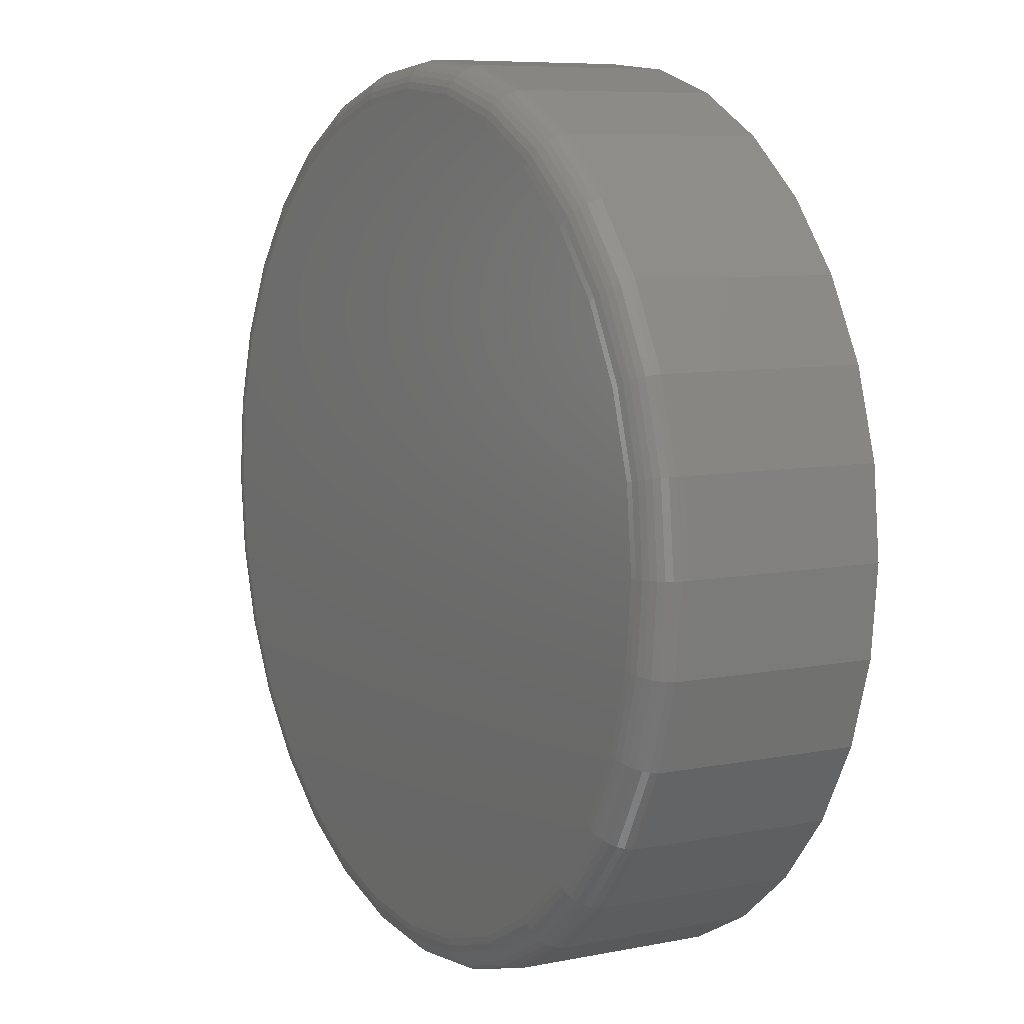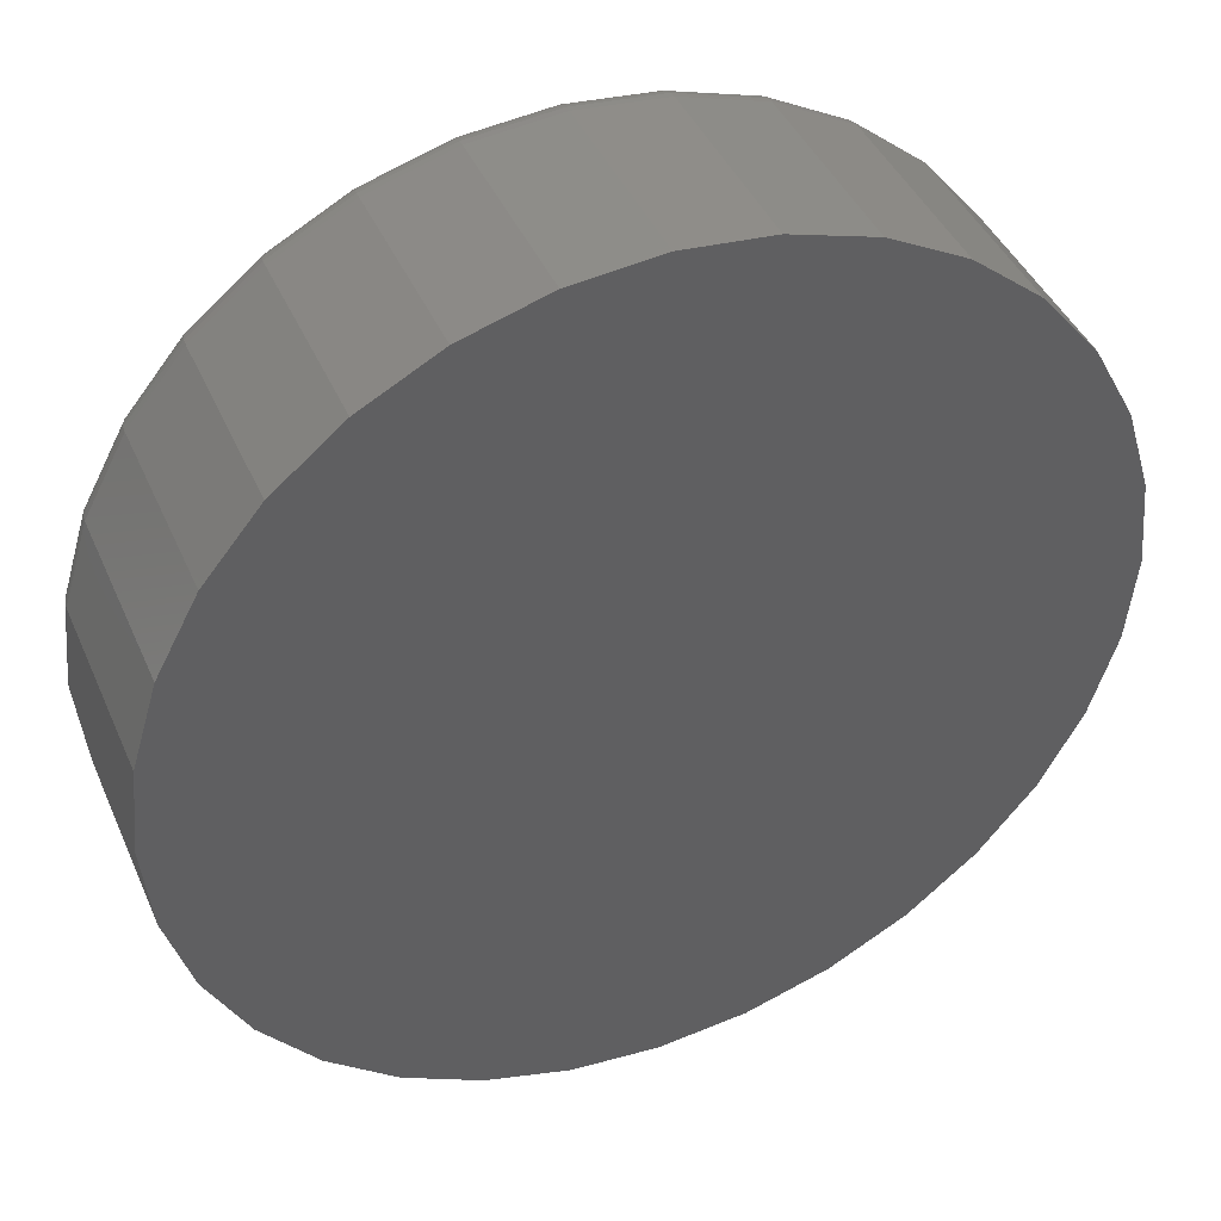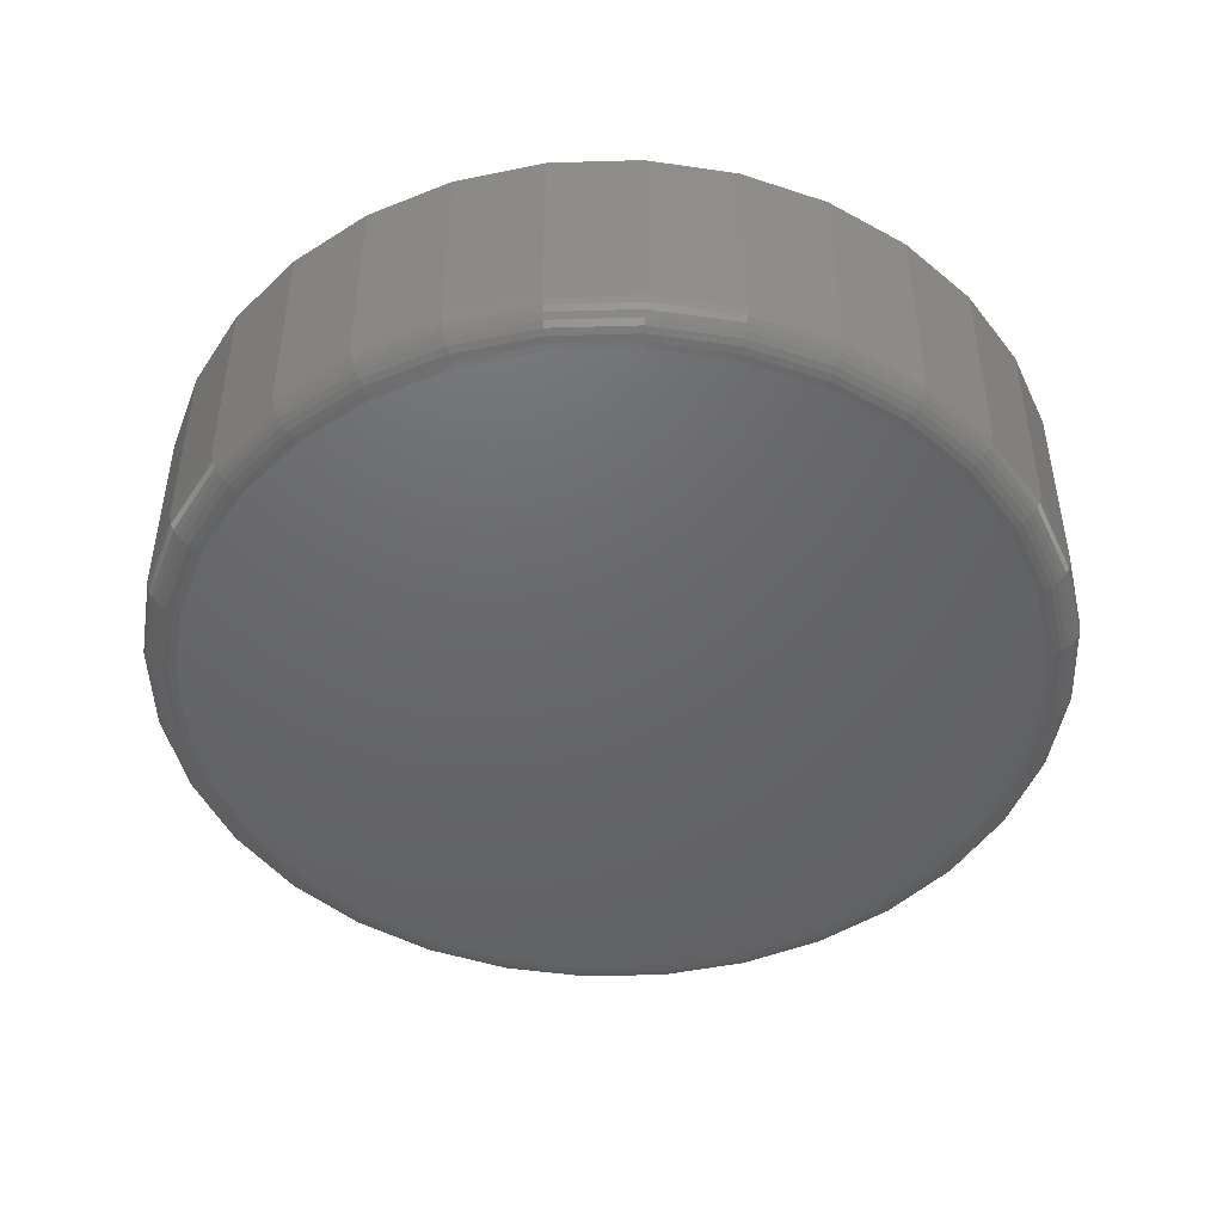
<metadata>
{"format":"stl","ext":"stl","renderer":"f3d","projection":"perspective","resolution":1024,"background":"white","views":[{"elev":7.7,"azim":-119.3,"up":"+Y"},{"elev":42.5,"azim":-22.5,"up":"+Y"},{"elev":-47.0,"azim":63.8,"up":"+Z"}]}
</metadata>
<code>
# stl→obj: 320 verts, 636 faces
v 0.007895 0.5531 0
v 0.1158 0.5425 0
v -0.1 0.5425 0
v 0.007895 -0.5531 0
v -0.1 -0.5425 0
v 0.1158 -0.5425 0
v -0.2038 -0.511 0
v 0.2196 -0.511 0
v -0.2994 -0.4599 0
v 0.3152 -0.4599 0
v -0.3832 -0.3911 0
v 0.399 -0.3911 0
v -0.452 -0.3073 0
v 0.4678 -0.3073 0
v -0.5031 -0.2117 0
v 0.5189 -0.2117 0
v -0.5346 -0.1079 0
v 0.5504 -0.1079 0
v -0.5452 2.914e-16 0
v 0.561 -6.488e-16 0
v -0.5346 0.1079 0
v 0.5504 0.1079 0
v -0.5031 0.2117 0
v 0.5189 0.2117 0
v -0.452 0.3073 0
v 0.4678 0.3073 0
v -0.3832 0.3911 0
v 0.399 0.3911 0
v -0.2994 0.4599 0
v 0.3152 0.4599 0
v -0.2038 0.511 0
v 0.2196 0.511 0
v 0.6079 -1.47e-16 0.04688
v 0.6079 0 0.3125
v 0.5964 -0.1171 0.04688
v 0.5964 -0.1171 0.3125
v 0.5622 -0.2296 0.04688
v 0.5622 -0.2296 0.3125
v 0.5068 -0.3333 0.04688
v 0.5068 -0.3333 0.3125
v 0.4322 -0.4243 0.04688
v 0.4322 -0.4243 0.3125
v 0.3412 -0.4989 0.04688
v 0.3412 -0.4989 0.3125
v 0.2375 -0.5543 0.04688
v 0.2375 -0.5543 0.3125
v 0.1249 -0.5885 0.04688
v 0.1249 -0.5885 0.3125
v 0.007895 -0.6 0.04688
v 0.007895 -0.6 0.3125
v -0.1092 -0.5885 0.04688
v -0.1092 -0.5885 0.3125
v -0.2217 -0.5543 0.04688
v -0.2217 -0.5543 0.3125
v -0.3254 -0.4989 0.04688
v -0.3254 -0.4989 0.3125
v -0.4164 -0.4243 0.04688
v -0.4164 -0.4243 0.3125
v -0.491 -0.3333 0.04688
v -0.491 -0.3333 0.3125
v -0.5464 -0.2296 0.04688
v -0.5464 -0.2296 0.3125
v -0.5806 -0.1171 0.04688
v -0.5806 -0.1171 0.3125
v -0.5921 7.348e-17 0.04688
v -0.5921 7.348e-17 0.3125
v -0.5806 0.1171 0.04688
v -0.5806 0.1171 0.3125
v -0.5464 0.2296 0.04688
v -0.5464 0.2296 0.3125
v -0.491 0.3333 0.04688
v -0.491 0.3333 0.3125
v -0.4164 0.4243 0.04688
v -0.4164 0.4243 0.3125
v -0.3254 0.4989 0.04688
v -0.3254 0.4989 0.3125
v -0.2217 0.5543 0.04688
v -0.2217 0.5543 0.3125
v -0.1092 0.5885 0.04688
v -0.1092 0.5885 0.3125
v 0.007895 0.6 0.04688
v 0.007895 0.6 0.3125
v 0.1249 0.5885 0.04688
v 0.1249 0.5885 0.3125
v 0.2375 0.5543 0.04688
v 0.2375 0.5543 0.3125
v 0.3412 0.4989 0.04688
v 0.3412 0.4989 0.3125
v 0.4322 0.4243 0.04688
v 0.4322 0.4243 0.3125
v 0.5068 0.3333 0.04688
v 0.5068 0.3333 0.3125
v 0.5622 0.2296 0.04688
v 0.5622 0.2296 0.3125
v 0.5964 0.1171 0.04688
v 0.5964 0.1171 0.3125
v -0.5912 3.886e-16 0.03773
v -0.5797 0.1169 0.03773
v -0.5885 4.441e-16 0.02894
v -0.5771 0.1164 0.02894
v -0.5842 4.441e-16 0.02083
v -0.5728 0.1155 0.02083
v -0.5784 3.886e-16 0.01373
v -0.5671 0.1144 0.01373
v -0.5713 3.331e-16 0.0079
v -0.5601 0.113 0.0079
v -0.5632 3.053e-16 0.003568
v -0.5522 0.1114 0.003568
v -0.5544 3.053e-16 0.0009007
v -0.5436 0.1097 0.0009007
v 0.5955 0.1169 0.03773
v 0.607 -9.992e-16 0.03773
v 0.5929 0.1164 0.02894
v 0.6043 -9.992e-16 0.02894
v 0.5886 0.1155 0.02083
v 0.6 -9.992e-16 0.02083
v 0.5829 0.1144 0.01373
v 0.5942 -9.992e-16 0.01373
v 0.5759 0.113 0.0079
v 0.5871 -9.992e-16 0.0079
v 0.568 0.1114 0.003568
v 0.579 -9.714e-16 0.003568
v 0.5594 0.1097 0.0009007
v 0.5702 -9.159e-16 0.0009007
v 0.5614 0.2293 0.03773
v 0.5589 0.2282 0.02894
v 0.5549 0.2266 0.02083
v 0.5495 0.2244 0.01373
v 0.543 0.2216 0.0079
v 0.5355 0.2185 0.003568
v 0.5274 0.2152 0.0009007
v 0.506 0.3328 0.03773
v 0.5038 0.3314 0.02894
v 0.5002 0.329 0.02083
v 0.4954 0.3257 0.01373
v 0.4895 0.3218 0.0079
v 0.4827 0.3173 0.003568
v 0.4754 0.3124 0.0009007
v 0.4315 0.4236 0.03773
v 0.4296 0.4217 0.02894
v 0.4266 0.4187 0.02083
v 0.4225 0.4146 0.01373
v 0.4174 0.4095 0.0079
v 0.4117 0.4038 0.003568
v 0.4055 0.3976 0.0009007
v 0.3407 0.4981 0.03773
v 0.3393 0.4959 0.02894
v 0.3368 0.4923 0.02083
v 0.3336 0.4875 0.01373
v 0.3297 0.4816 0.0079
v 0.3252 0.4748 0.003568
v 0.3203 0.4675 0.0009007
v 0.2372 0.5535 0.03773
v 0.2361 0.551 0.02894
v 0.2345 0.547 0.02083
v 0.2323 0.5416 0.01373
v 0.2295 0.5351 0.0079
v 0.2264 0.5276 0.003568
v 0.2231 0.5195 0.0009007
v 0.1248 0.5876 0.03773
v 0.1243 0.585 0.02894
v 0.1234 0.5807 0.02083
v 0.1223 0.575 0.01373
v 0.1209 0.568 0.0079
v 0.1193 0.5601 0.003568
v 0.1176 0.5515 0.0009007
v 0.007895 0.5991 0.03773
v 0.007895 0.5964 0.02894
v 0.007895 0.5921 0.02083
v 0.007895 0.5863 0.01373
v 0.007895 0.5792 0.0079
v 0.007895 0.5711 0.003568
v 0.007895 0.5623 0.0009007
v -0.109 0.5876 0.03773
v -0.1085 0.585 0.02894
v -0.1076 0.5807 0.02083
v -0.1065 0.575 0.01373
v -0.1051 0.568 0.0079
v -0.1035 0.5601 0.003568
v -0.1018 0.5515 0.0009007
v -0.2214 0.5535 0.03773
v -0.2203 0.551 0.02894
v -0.2187 0.547 0.02083
v -0.2165 0.5416 0.01373
v -0.2137 0.5351 0.0079
v -0.2106 0.5276 0.003568
v -0.2073 0.5195 0.0009007
v -0.3249 0.4981 0.03773
v -0.3235 0.4959 0.02894
v -0.3211 0.4923 0.02083
v -0.3178 0.4875 0.01373
v -0.3139 0.4816 0.0079
v -0.3094 0.4748 0.003568
v -0.3045 0.4675 0.0009007
v -0.4157 0.4236 0.03773
v -0.4138 0.4217 0.02894
v -0.4108 0.4187 0.02083
v -0.4067 0.4146 0.01373
v -0.4016 0.4095 0.0079
v -0.3959 0.4038 0.003568
v -0.3897 0.3976 0.0009007
v -0.4902 0.3328 0.03773
v -0.488 0.3314 0.02894
v -0.4844 0.329 0.02083
v -0.4796 0.3257 0.01373
v -0.4737 0.3218 0.0079
v -0.4669 0.3173 0.003568
v -0.4596 0.3124 0.0009007
v -0.5456 0.2293 0.03773
v -0.5431 0.2282 0.02894
v -0.5391 0.2266 0.02083
v -0.5337 0.2244 0.01373
v -0.5272 0.2216 0.0079
v -0.5197 0.2185 0.003568
v -0.5116 0.2152 0.0009007
v 0.5955 -0.1169 0.03773
v 0.5929 -0.1164 0.02894
v 0.5886 -0.1155 0.02083
v 0.5829 -0.1144 0.01373
v 0.5759 -0.113 0.0079
v 0.568 -0.1114 0.003568
v 0.5594 -0.1097 0.0009007
v -0.5797 -0.1169 0.03773
v -0.5771 -0.1164 0.02894
v -0.5728 -0.1155 0.02083
v -0.5671 -0.1144 0.01373
v -0.5601 -0.113 0.0079
v -0.5522 -0.1114 0.003568
v -0.5436 -0.1097 0.0009007
v -0.5456 -0.2293 0.03773
v -0.5431 -0.2282 0.02894
v -0.5391 -0.2266 0.02083
v -0.5337 -0.2244 0.01373
v -0.5272 -0.2216 0.0079
v -0.5197 -0.2185 0.003568
v -0.5116 -0.2152 0.0009007
v -0.4902 -0.3328 0.03773
v -0.488 -0.3314 0.02894
v -0.4844 -0.329 0.02083
v -0.4796 -0.3257 0.01373
v -0.4737 -0.3218 0.0079
v -0.4669 -0.3173 0.003568
v -0.4596 -0.3124 0.0009007
v -0.4157 -0.4236 0.03773
v -0.4138 -0.4217 0.02894
v -0.4108 -0.4187 0.02083
v -0.4067 -0.4146 0.01373
v -0.4016 -0.4095 0.0079
v -0.3959 -0.4038 0.003568
v -0.3897 -0.3976 0.0009007
v -0.3249 -0.4981 0.03773
v -0.3235 -0.4959 0.02894
v -0.3211 -0.4923 0.02083
v -0.3178 -0.4875 0.01373
v -0.3139 -0.4816 0.0079
v -0.3094 -0.4748 0.003568
v -0.3045 -0.4675 0.0009007
v -0.2214 -0.5535 0.03773
v -0.2203 -0.551 0.02894
v -0.2187 -0.547 0.02083
v -0.2165 -0.5416 0.01373
v -0.2137 -0.5351 0.0079
v -0.2106 -0.5276 0.003568
v -0.2073 -0.5195 0.0009007
v -0.109 -0.5876 0.03773
v -0.1085 -0.585 0.02894
v -0.1076 -0.5807 0.02083
v -0.1065 -0.575 0.01373
v -0.1051 -0.568 0.0079
v -0.1035 -0.5601 0.003568
v -0.1018 -0.5515 0.0009007
v 0.007895 -0.5991 0.03773
v 0.007895 -0.5964 0.02894
v 0.007895 -0.5921 0.02083
v 0.007895 -0.5863 0.01373
v 0.007895 -0.5792 0.0079
v 0.007895 -0.5711 0.003568
v 0.007895 -0.5623 0.0009007
v 0.1248 -0.5876 0.03773
v 0.1243 -0.585 0.02894
v 0.1234 -0.5807 0.02083
v 0.1223 -0.575 0.01373
v 0.1209 -0.568 0.0079
v 0.1193 -0.5601 0.003568
v 0.1176 -0.5515 0.0009007
v 0.2372 -0.5535 0.03773
v 0.2361 -0.551 0.02894
v 0.2345 -0.547 0.02083
v 0.2323 -0.5416 0.01373
v 0.2295 -0.5351 0.0079
v 0.2264 -0.5276 0.003568
v 0.2231 -0.5195 0.0009007
v 0.3407 -0.4981 0.03773
v 0.3393 -0.4959 0.02894
v 0.3368 -0.4923 0.02083
v 0.3336 -0.4875 0.01373
v 0.3297 -0.4816 0.0079
v 0.3252 -0.4748 0.003568
v 0.3203 -0.4675 0.0009007
v 0.4315 -0.4236 0.03773
v 0.4296 -0.4217 0.02894
v 0.4266 -0.4187 0.02083
v 0.4225 -0.4146 0.01373
v 0.4174 -0.4095 0.0079
v 0.4117 -0.4038 0.003568
v 0.4055 -0.3976 0.0009007
v 0.506 -0.3328 0.03773
v 0.5038 -0.3314 0.02894
v 0.5002 -0.329 0.02083
v 0.4954 -0.3257 0.01373
v 0.4895 -0.3218 0.0079
v 0.4827 -0.3173 0.003568
v 0.4754 -0.3124 0.0009007
v 0.5614 -0.2293 0.03773
v 0.5589 -0.2282 0.02894
v 0.5549 -0.2266 0.02083
v 0.5495 -0.2244 0.01373
v 0.543 -0.2216 0.0079
v 0.5355 -0.2185 0.003568
v 0.5274 -0.2152 0.0009007
f 1 2 3
f 4 5 6
f 6 5 7
f 6 7 8
f 8 7 9
f 8 9 10
f 10 9 11
f 10 11 12
f 12 11 13
f 12 13 14
f 14 13 15
f 14 15 16
f 16 15 17
f 16 17 18
f 18 17 19
f 18 19 20
f 20 19 21
f 20 21 22
f 22 21 23
f 22 23 24
f 24 23 25
f 24 25 26
f 26 25 27
f 26 27 28
f 28 27 29
f 28 29 30
f 30 29 31
f 30 31 32
f 32 31 3
f 32 3 2
f 33 34 35
f 35 34 36
f 35 36 37
f 37 36 38
f 37 38 39
f 39 38 40
f 39 40 41
f 41 40 42
f 41 42 43
f 43 42 44
f 43 44 45
f 45 44 46
f 45 46 47
f 47 46 48
f 47 48 49
f 49 48 50
f 49 50 51
f 51 50 52
f 51 52 53
f 53 52 54
f 53 54 55
f 55 54 56
f 55 56 57
f 57 56 58
f 57 58 59
f 59 58 60
f 59 60 61
f 61 60 62
f 61 62 63
f 63 62 64
f 63 64 65
f 65 64 66
f 65 66 67
f 67 66 68
f 67 68 69
f 69 68 70
f 69 70 71
f 71 70 72
f 71 72 73
f 73 72 74
f 73 74 75
f 75 74 76
f 75 76 77
f 77 76 78
f 77 78 79
f 79 78 80
f 79 80 81
f 81 80 82
f 81 82 83
f 83 82 84
f 83 84 85
f 85 84 86
f 85 86 87
f 87 86 88
f 87 88 89
f 89 88 90
f 89 90 91
f 91 90 92
f 91 92 93
f 93 92 94
f 93 94 95
f 95 94 96
f 95 96 33
f 33 96 34
f 65 67 97
f 97 67 98
f 97 98 99
f 99 98 100
f 99 100 101
f 101 100 102
f 101 102 103
f 103 102 104
f 103 104 105
f 105 104 106
f 105 106 107
f 107 106 108
f 107 108 109
f 109 108 110
f 109 110 19
f 19 110 21
f 95 33 111
f 111 33 112
f 111 112 113
f 113 112 114
f 113 114 115
f 115 114 116
f 115 116 117
f 117 116 118
f 117 118 119
f 119 118 120
f 119 120 121
f 121 120 122
f 121 122 123
f 123 122 124
f 123 124 22
f 22 124 20
f 93 95 125
f 125 95 111
f 125 111 126
f 126 111 113
f 126 113 127
f 127 113 115
f 127 115 128
f 128 115 117
f 128 117 129
f 129 117 119
f 129 119 130
f 130 119 121
f 130 121 131
f 131 121 123
f 131 123 24
f 24 123 22
f 91 93 132
f 132 93 125
f 132 125 133
f 133 125 126
f 133 126 134
f 134 126 127
f 134 127 135
f 135 127 128
f 135 128 136
f 136 128 129
f 136 129 137
f 137 129 130
f 137 130 138
f 138 130 131
f 138 131 26
f 26 131 24
f 89 91 139
f 139 91 132
f 139 132 140
f 140 132 133
f 140 133 141
f 141 133 134
f 141 134 142
f 142 134 135
f 142 135 143
f 143 135 136
f 143 136 144
f 144 136 137
f 144 137 145
f 145 137 138
f 145 138 28
f 28 138 26
f 87 89 146
f 146 89 139
f 146 139 147
f 147 139 140
f 147 140 148
f 148 140 141
f 148 141 149
f 149 141 142
f 149 142 150
f 150 142 143
f 150 143 151
f 151 143 144
f 151 144 152
f 152 144 145
f 152 145 30
f 30 145 28
f 85 87 153
f 153 87 146
f 153 146 154
f 154 146 147
f 154 147 155
f 155 147 148
f 155 148 156
f 156 148 149
f 156 149 157
f 157 149 150
f 157 150 158
f 158 150 151
f 158 151 159
f 159 151 152
f 159 152 32
f 32 152 30
f 83 85 160
f 160 85 153
f 160 153 161
f 161 153 154
f 161 154 162
f 162 154 155
f 162 155 163
f 163 155 156
f 163 156 164
f 164 156 157
f 164 157 165
f 165 157 158
f 165 158 166
f 166 158 159
f 166 159 2
f 2 159 32
f 81 83 167
f 167 83 160
f 167 160 168
f 168 160 161
f 168 161 169
f 169 161 162
f 169 162 170
f 170 162 163
f 170 163 171
f 171 163 164
f 171 164 172
f 172 164 165
f 172 165 173
f 173 165 166
f 173 166 1
f 1 166 2
f 79 81 174
f 174 81 167
f 174 167 175
f 175 167 168
f 175 168 176
f 176 168 169
f 176 169 177
f 177 169 170
f 177 170 178
f 178 170 171
f 178 171 179
f 179 171 172
f 179 172 180
f 180 172 173
f 180 173 3
f 3 173 1
f 77 79 181
f 181 79 174
f 181 174 182
f 182 174 175
f 182 175 183
f 183 175 176
f 183 176 184
f 184 176 177
f 184 177 185
f 185 177 178
f 185 178 186
f 186 178 179
f 186 179 187
f 187 179 180
f 187 180 31
f 31 180 3
f 75 77 188
f 188 77 181
f 188 181 189
f 189 181 182
f 189 182 190
f 190 182 183
f 190 183 191
f 191 183 184
f 191 184 192
f 192 184 185
f 192 185 193
f 193 185 186
f 193 186 194
f 194 186 187
f 194 187 29
f 29 187 31
f 73 75 195
f 195 75 188
f 195 188 196
f 196 188 189
f 196 189 197
f 197 189 190
f 197 190 198
f 198 190 191
f 198 191 199
f 199 191 192
f 199 192 200
f 200 192 193
f 200 193 201
f 201 193 194
f 201 194 27
f 27 194 29
f 71 73 202
f 202 73 195
f 202 195 203
f 203 195 196
f 203 196 204
f 204 196 197
f 204 197 205
f 205 197 198
f 205 198 206
f 206 198 199
f 206 199 207
f 207 199 200
f 207 200 208
f 208 200 201
f 208 201 25
f 25 201 27
f 69 71 209
f 209 71 202
f 209 202 210
f 210 202 203
f 210 203 211
f 211 203 204
f 211 204 212
f 212 204 205
f 212 205 213
f 213 205 206
f 213 206 214
f 214 206 207
f 214 207 215
f 215 207 208
f 215 208 23
f 23 208 25
f 67 69 98
f 98 69 209
f 98 209 100
f 100 209 210
f 100 210 102
f 102 210 211
f 102 211 104
f 104 211 212
f 104 212 106
f 106 212 213
f 106 213 108
f 108 213 214
f 108 214 110
f 110 214 215
f 110 215 21
f 21 215 23
f 33 35 112
f 112 35 216
f 112 216 114
f 114 216 217
f 114 217 116
f 116 217 218
f 116 218 118
f 118 218 219
f 118 219 120
f 120 219 220
f 120 220 122
f 122 220 221
f 122 221 124
f 124 221 222
f 124 222 20
f 20 222 18
f 63 65 223
f 223 65 97
f 223 97 224
f 224 97 99
f 224 99 225
f 225 99 101
f 225 101 226
f 226 101 103
f 226 103 227
f 227 103 105
f 227 105 228
f 228 105 107
f 228 107 229
f 229 107 109
f 229 109 17
f 17 109 19
f 61 63 230
f 230 63 223
f 230 223 231
f 231 223 224
f 231 224 232
f 232 224 225
f 232 225 233
f 233 225 226
f 233 226 234
f 234 226 227
f 234 227 235
f 235 227 228
f 235 228 236
f 236 228 229
f 236 229 15
f 15 229 17
f 59 61 237
f 237 61 230
f 237 230 238
f 238 230 231
f 238 231 239
f 239 231 232
f 239 232 240
f 240 232 233
f 240 233 241
f 241 233 234
f 241 234 242
f 242 234 235
f 242 235 243
f 243 235 236
f 243 236 13
f 13 236 15
f 57 59 244
f 244 59 237
f 244 237 245
f 245 237 238
f 245 238 246
f 246 238 239
f 246 239 247
f 247 239 240
f 247 240 248
f 248 240 241
f 248 241 249
f 249 241 242
f 249 242 250
f 250 242 243
f 250 243 11
f 11 243 13
f 55 57 251
f 251 57 244
f 251 244 252
f 252 244 245
f 252 245 253
f 253 245 246
f 253 246 254
f 254 246 247
f 254 247 255
f 255 247 248
f 255 248 256
f 256 248 249
f 256 249 257
f 257 249 250
f 257 250 9
f 9 250 11
f 53 55 258
f 258 55 251
f 258 251 259
f 259 251 252
f 259 252 260
f 260 252 253
f 260 253 261
f 261 253 254
f 261 254 262
f 262 254 255
f 262 255 263
f 263 255 256
f 263 256 264
f 264 256 257
f 264 257 7
f 7 257 9
f 51 53 265
f 265 53 258
f 265 258 266
f 266 258 259
f 266 259 267
f 267 259 260
f 267 260 268
f 268 260 261
f 268 261 269
f 269 261 262
f 269 262 270
f 270 262 263
f 270 263 271
f 271 263 264
f 271 264 5
f 5 264 7
f 49 51 272
f 272 51 265
f 272 265 273
f 273 265 266
f 273 266 274
f 274 266 267
f 274 267 275
f 275 267 268
f 275 268 276
f 276 268 269
f 276 269 277
f 277 269 270
f 277 270 278
f 278 270 271
f 278 271 4
f 4 271 5
f 47 49 279
f 279 49 272
f 279 272 280
f 280 272 273
f 280 273 281
f 281 273 274
f 281 274 282
f 282 274 275
f 282 275 283
f 283 275 276
f 283 276 284
f 284 276 277
f 284 277 285
f 285 277 278
f 285 278 6
f 6 278 4
f 45 47 286
f 286 47 279
f 286 279 287
f 287 279 280
f 287 280 288
f 288 280 281
f 288 281 289
f 289 281 282
f 289 282 290
f 290 282 283
f 290 283 291
f 291 283 284
f 291 284 292
f 292 284 285
f 292 285 8
f 8 285 6
f 43 45 293
f 293 45 286
f 293 286 294
f 294 286 287
f 294 287 295
f 295 287 288
f 295 288 296
f 296 288 289
f 296 289 297
f 297 289 290
f 297 290 298
f 298 290 291
f 298 291 299
f 299 291 292
f 299 292 10
f 10 292 8
f 41 43 300
f 300 43 293
f 300 293 301
f 301 293 294
f 301 294 302
f 302 294 295
f 302 295 303
f 303 295 296
f 303 296 304
f 304 296 297
f 304 297 305
f 305 297 298
f 305 298 306
f 306 298 299
f 306 299 12
f 12 299 10
f 39 41 307
f 307 41 300
f 307 300 308
f 308 300 301
f 308 301 309
f 309 301 302
f 309 302 310
f 310 302 303
f 310 303 311
f 311 303 304
f 311 304 312
f 312 304 305
f 312 305 313
f 313 305 306
f 313 306 14
f 14 306 12
f 37 39 314
f 314 39 307
f 314 307 315
f 315 307 308
f 315 308 316
f 316 308 309
f 316 309 317
f 317 309 310
f 317 310 318
f 318 310 311
f 318 311 319
f 319 311 312
f 319 312 320
f 320 312 313
f 320 313 16
f 16 313 14
f 35 37 216
f 216 37 314
f 216 314 217
f 217 314 315
f 217 315 218
f 218 315 316
f 218 316 219
f 219 316 317
f 219 317 220
f 220 317 318
f 220 318 221
f 221 318 319
f 221 319 222
f 222 319 320
f 222 320 18
f 18 320 16
f 80 84 82
f 84 80 86
f 86 80 78
f 86 78 88
f 88 78 76
f 88 76 90
f 90 76 74
f 90 74 92
f 92 74 72
f 92 72 94
f 94 72 70
f 94 70 96
f 96 70 68
f 96 68 34
f 34 68 66
f 34 66 36
f 36 66 64
f 36 64 38
f 38 64 62
f 38 62 40
f 40 62 60
f 40 60 42
f 42 60 58
f 42 58 44
f 44 58 56
f 44 56 46
f 46 56 54
f 46 54 48
f 48 54 52
f 48 52 50

</code>
